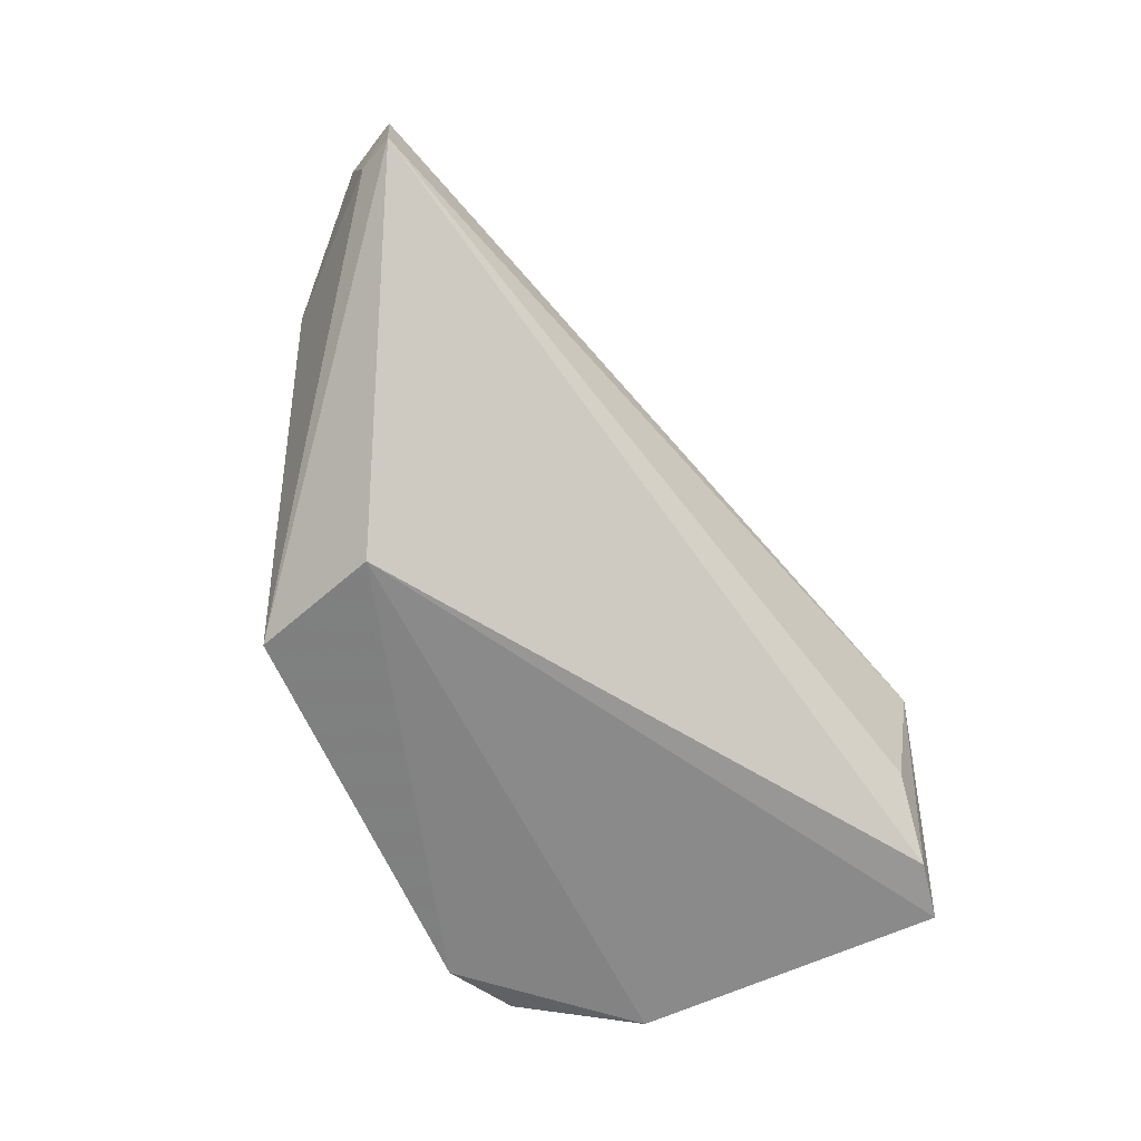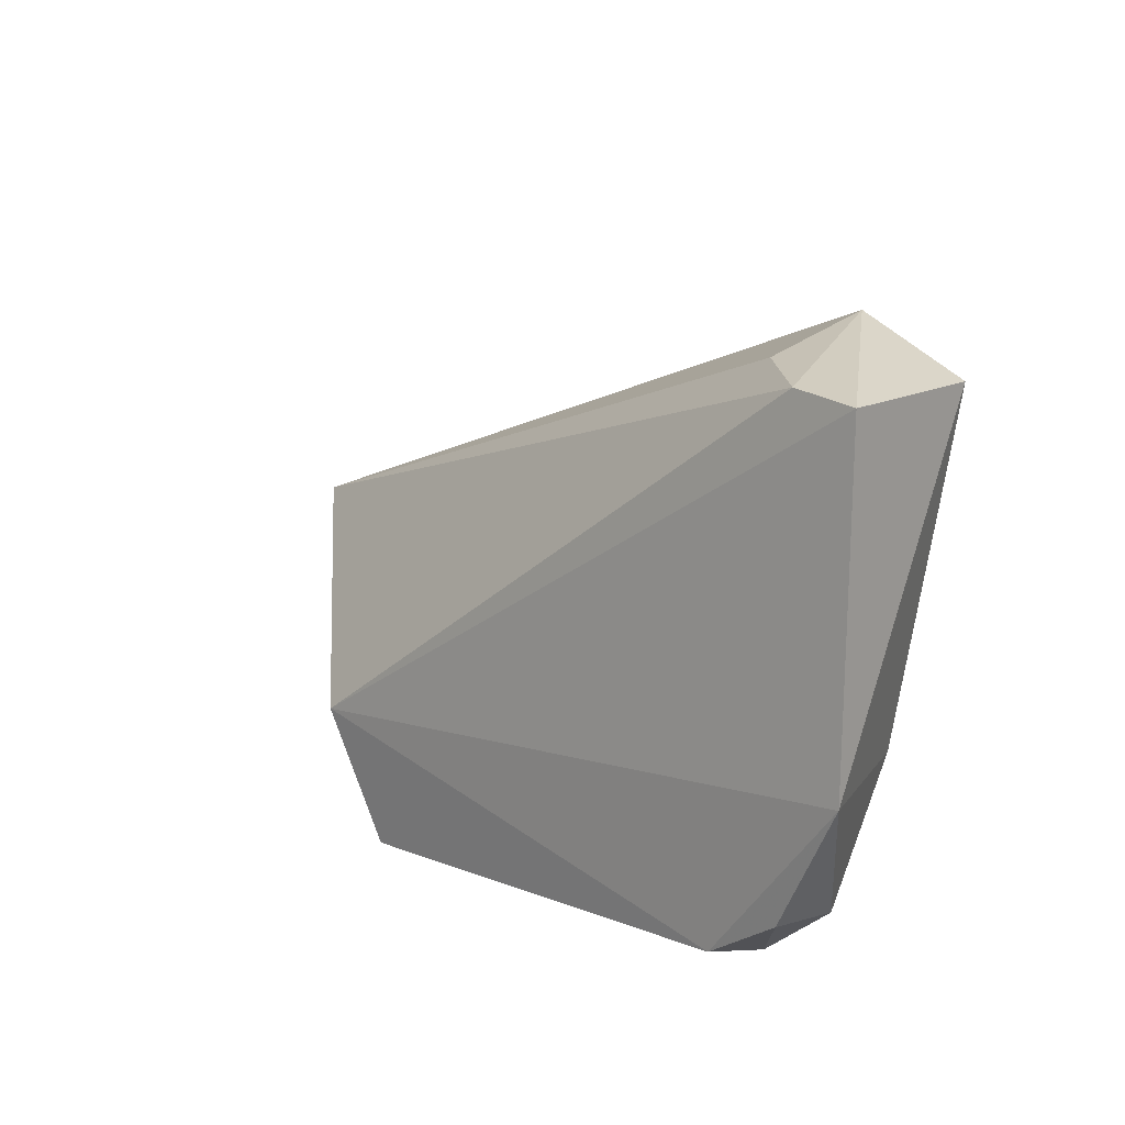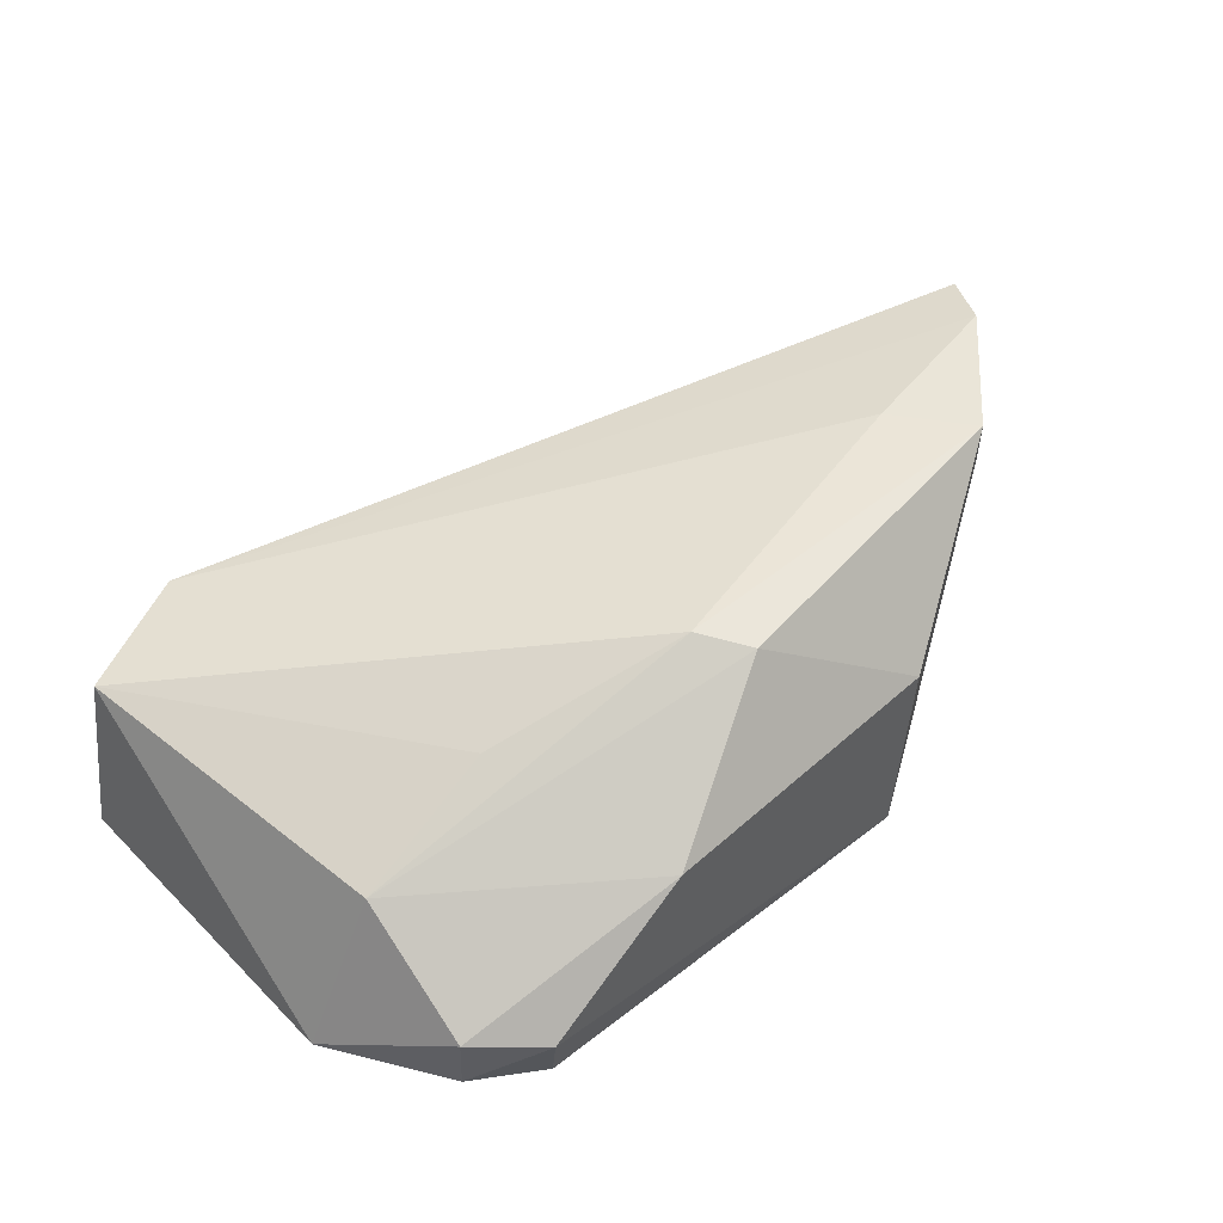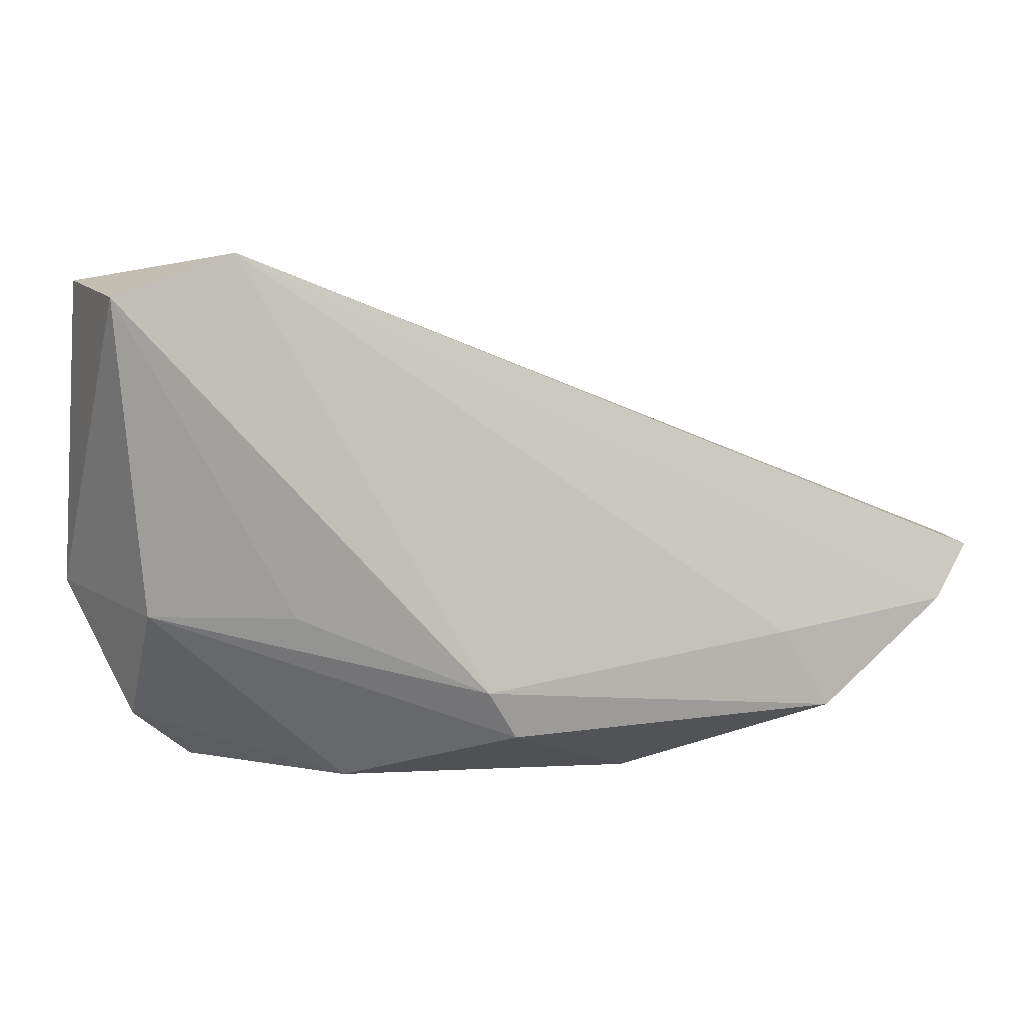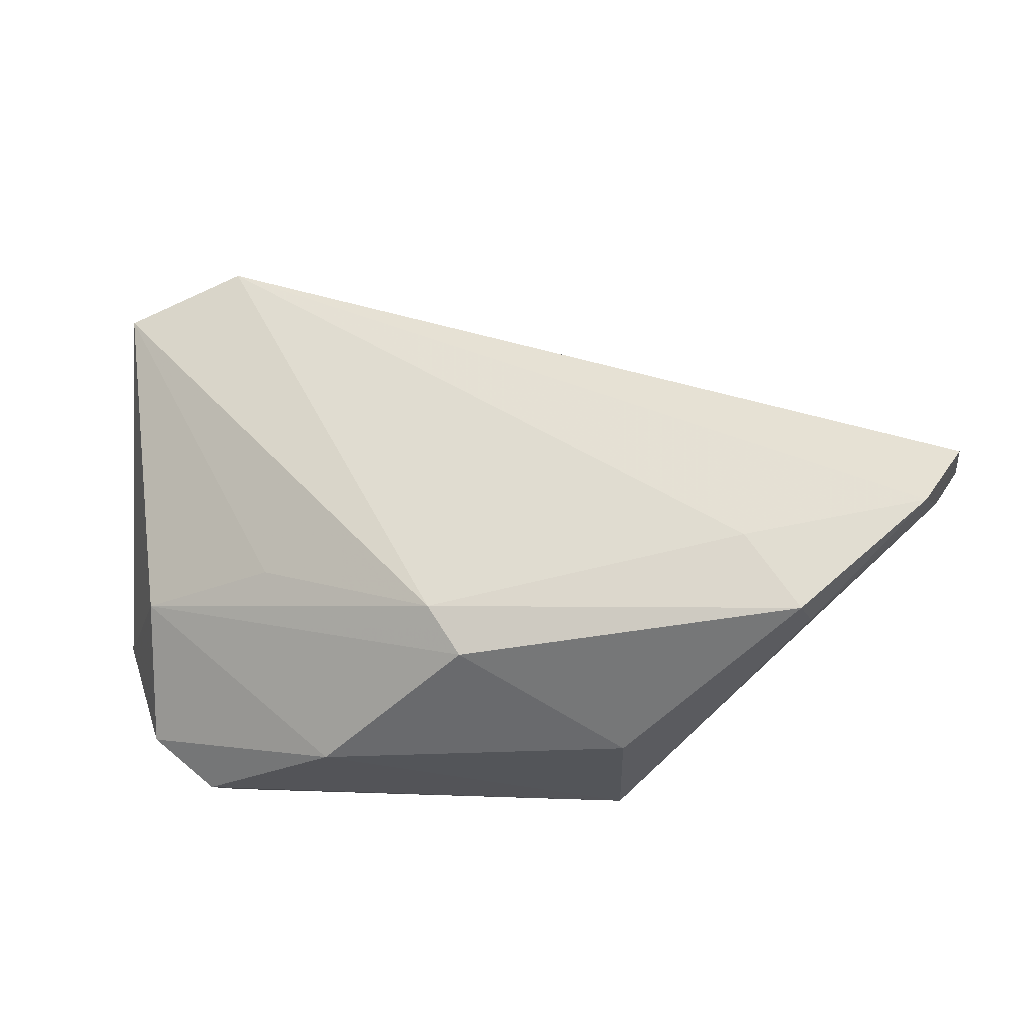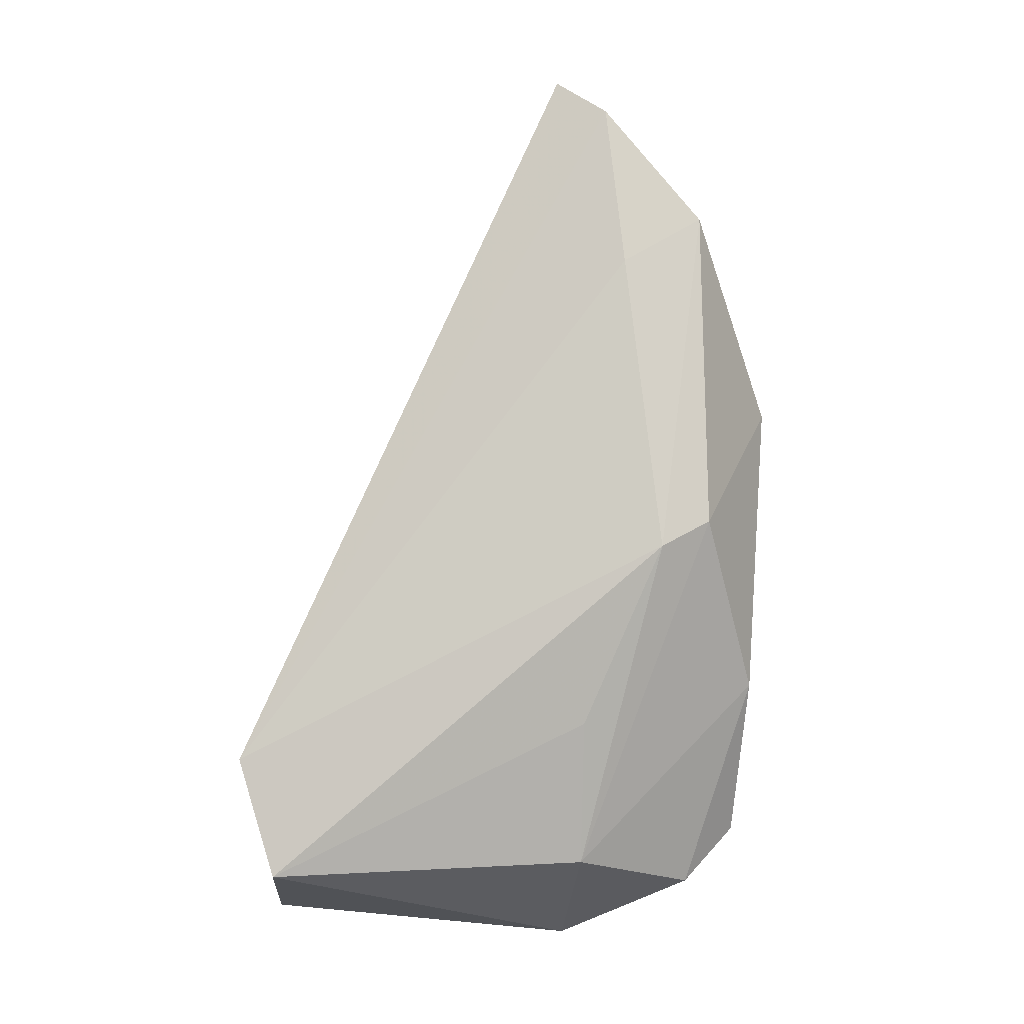
<metadata>
{"format":"obj","ext":"obj","renderer":"f3d","projection":"perspective","resolution":1024,"background":"white","views":[{"elev":-62.1,"azim":109.3,"up":"+Z"},{"elev":16.9,"azim":-136.5,"up":"+Y"},{"elev":45.6,"azim":-45.5,"up":"+Z"},{"elev":8.7,"azim":-17.0,"up":"+Y"},{"elev":-24.8,"azim":6.6,"up":"+Y"},{"elev":75.3,"azim":-87.6,"up":"+Z"}]}
</metadata>
<code>
v 0.0489 -0.06332 0.01323
v 0.04895 -0.06317 0.011
v 0.01907 -0.05109 0.009403
v 0.01355 -0.05237 0.001645
v 0.01768 -0.07248 0.003192
v 0.01897 -0.05196 0.004279
v 0.03485 -0.07297 0.0008421
v 0.0283 -0.06847 0.01255
v 0.01431 -0.05276 0.008694
v 0.0371 -0.06784 0.0003956
v 0.01613 -0.05214 0.001816
v 0.04292 -0.06935 0.01168
v 0.01295 -0.06511 0.0007075
v 0.04055 -0.06651 0.01357
v 0.01559 -0.06567 0.00708
v 0.04804 -0.0646 0.0113
v 0.03547 -0.07308 0.008271
v 0.01815 -0.07181 0.0006972
v 0.04744 -0.06548 0.01367
v 0.04252 -0.06966 0.01366
v 0.02347 -0.07274 0.00748
v 0.02114 -0.06554 0.009798
v 0.01525 -0.07043 0.003681
v 0.02952 -0.07042 0.01226
v 0.01548 -0.07008 0.0009378
f 1 2 3
f 6 3 2
f 9 3 4
f 9 8 3
f 10 2 7
f 11 4 3
f 11 3 6
f 11 10 4
f 11 6 2
f 11 2 10
f 13 4 10
f 13 9 4
f 14 3 8
f 15 9 13
f 16 12 7
f 16 7 2
f 16 2 1
f 17 7 12
f 18 7 5
f 18 13 10
f 18 10 7
f 19 1 3
f 19 3 14
f 19 16 1
f 19 12 16
f 20 14 8
f 20 19 14
f 20 12 19
f 20 17 12
f 21 5 7
f 21 7 17
f 22 15 8
f 22 8 9
f 22 9 15
f 23 15 13
f 23 21 15
f 23 5 21
f 24 8 15
f 24 15 21
f 24 20 8
f 24 21 17
f 24 17 20
f 25 18 5
f 25 5 23
f 25 23 13
f 25 13 18

</code>
